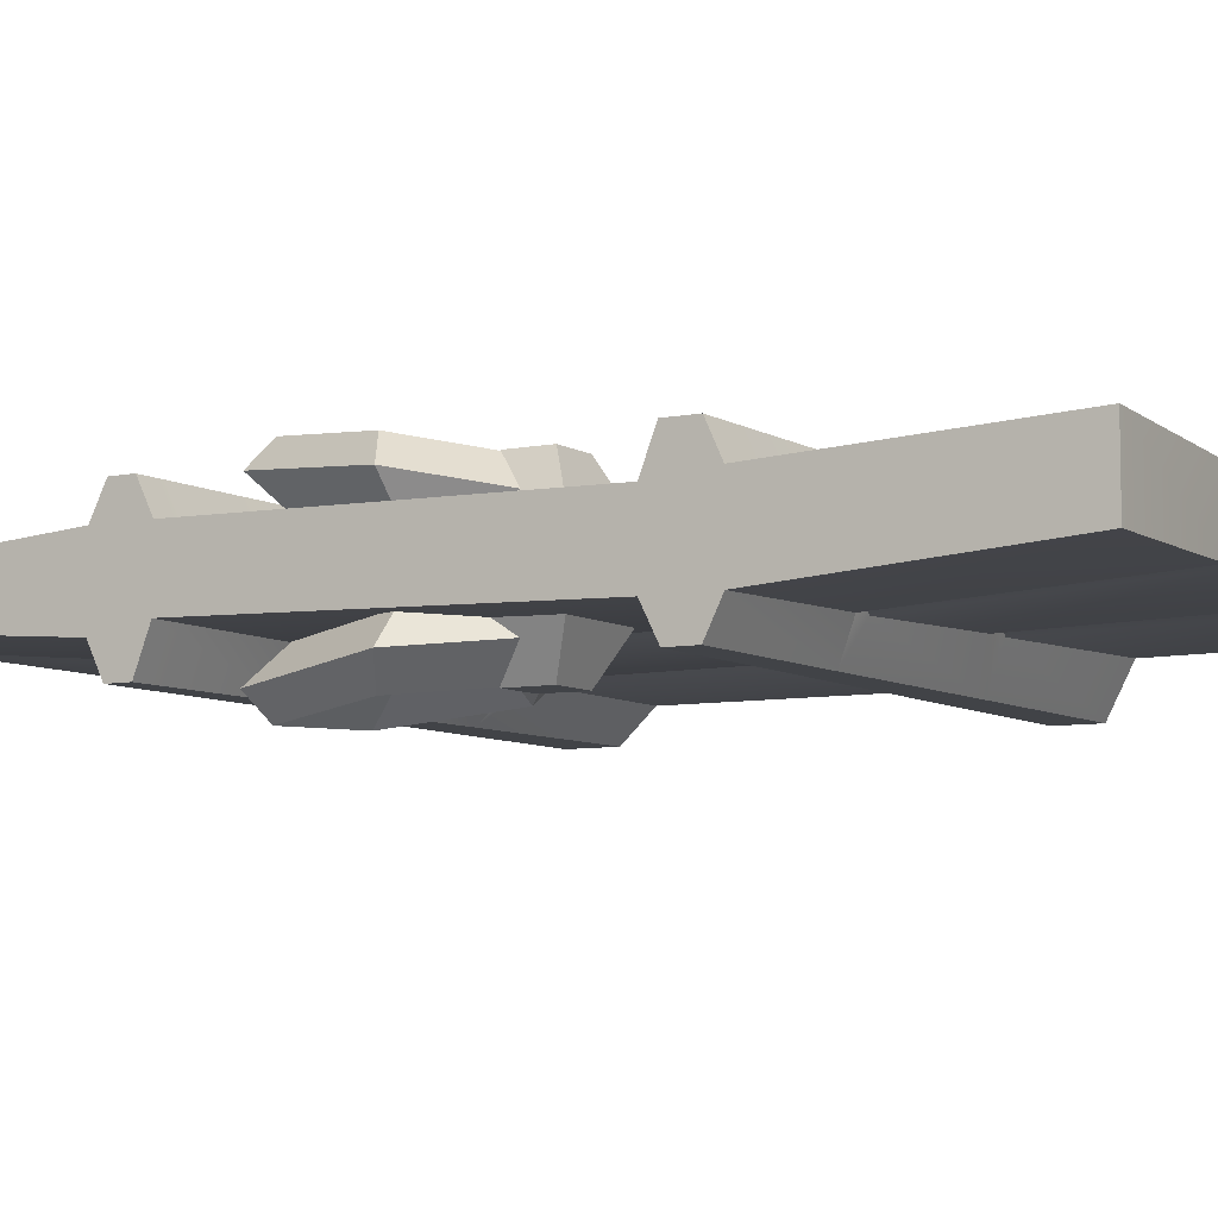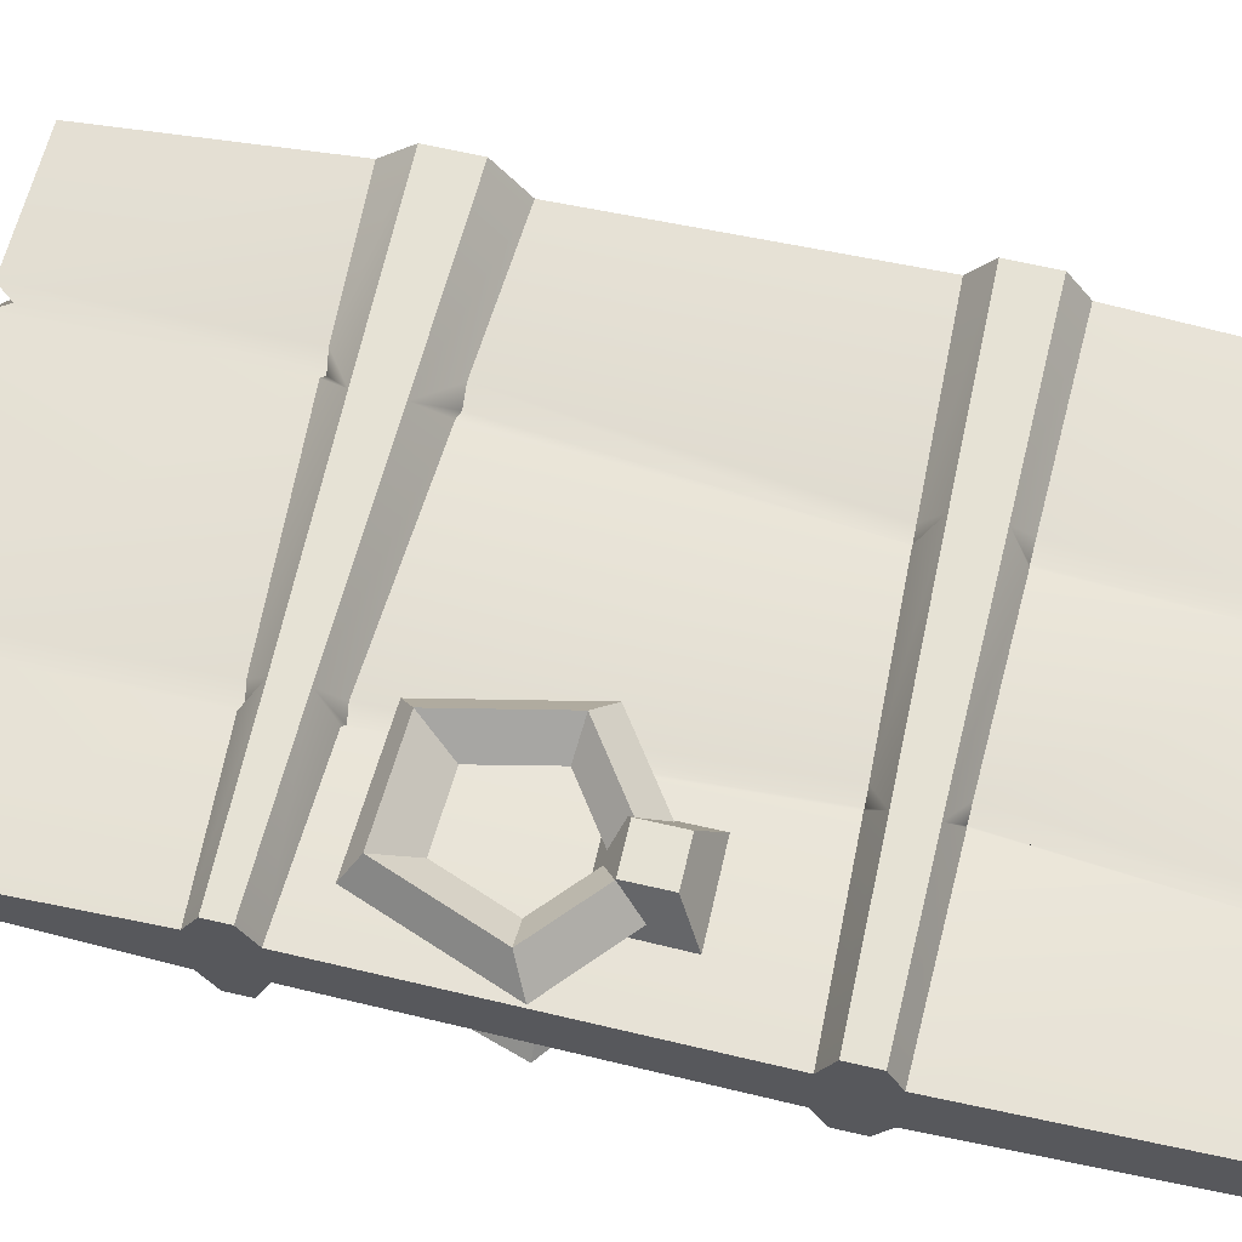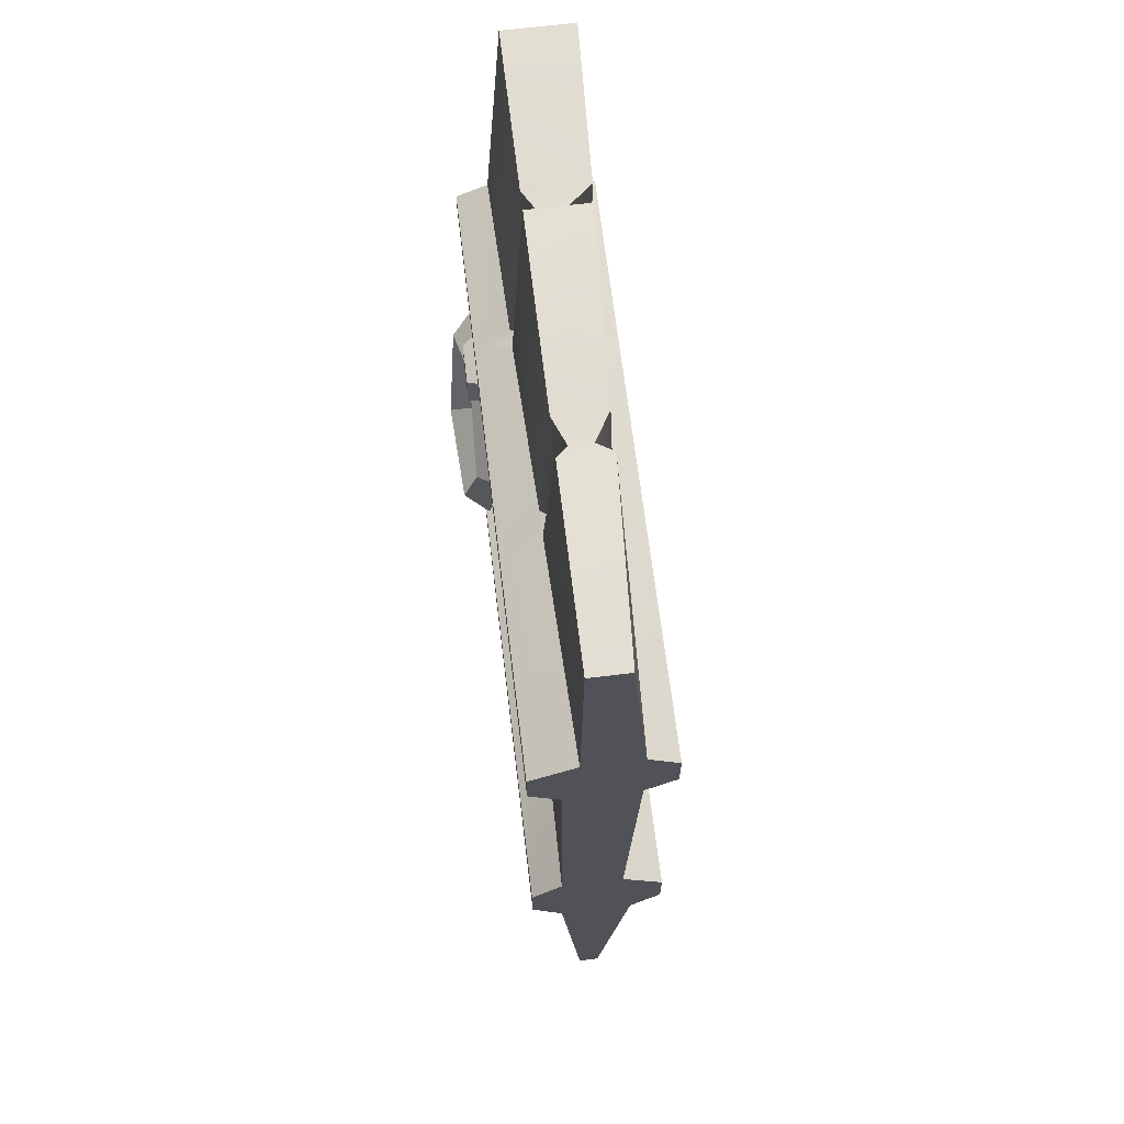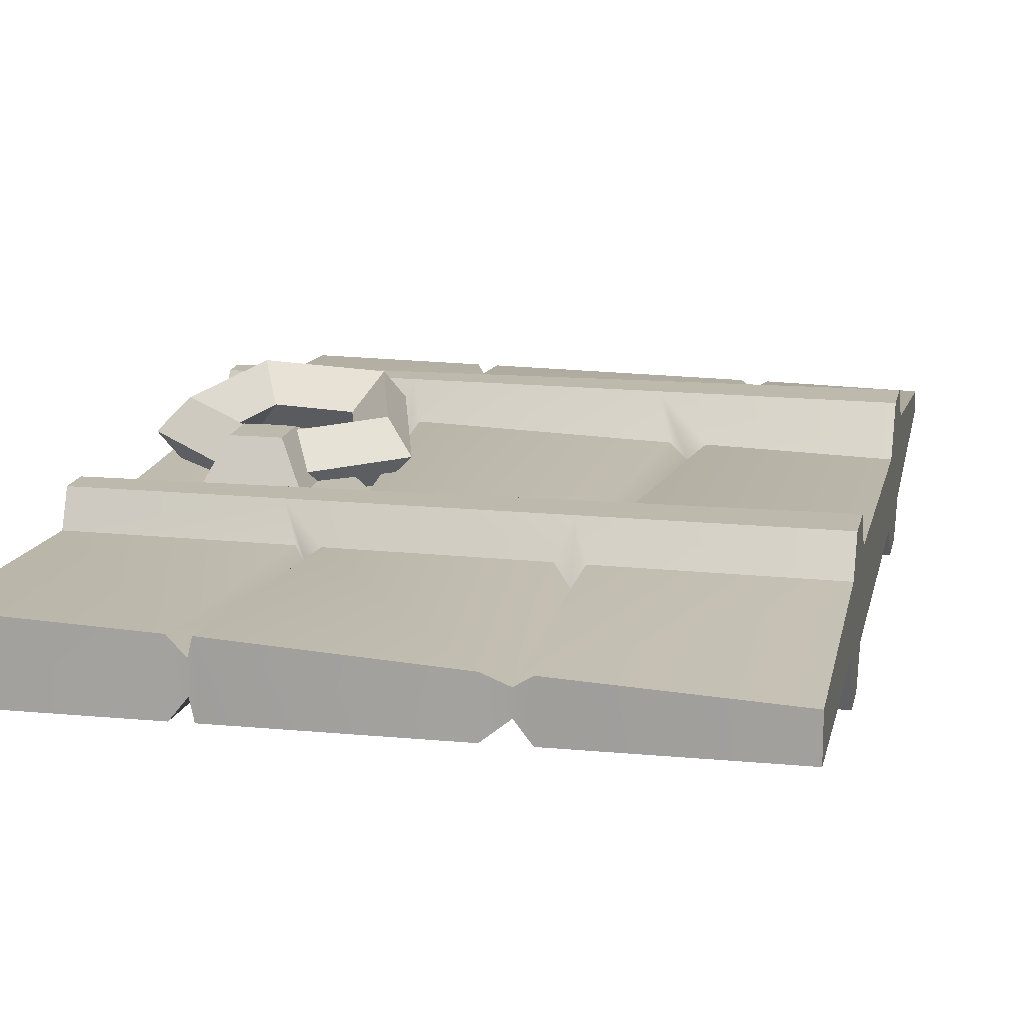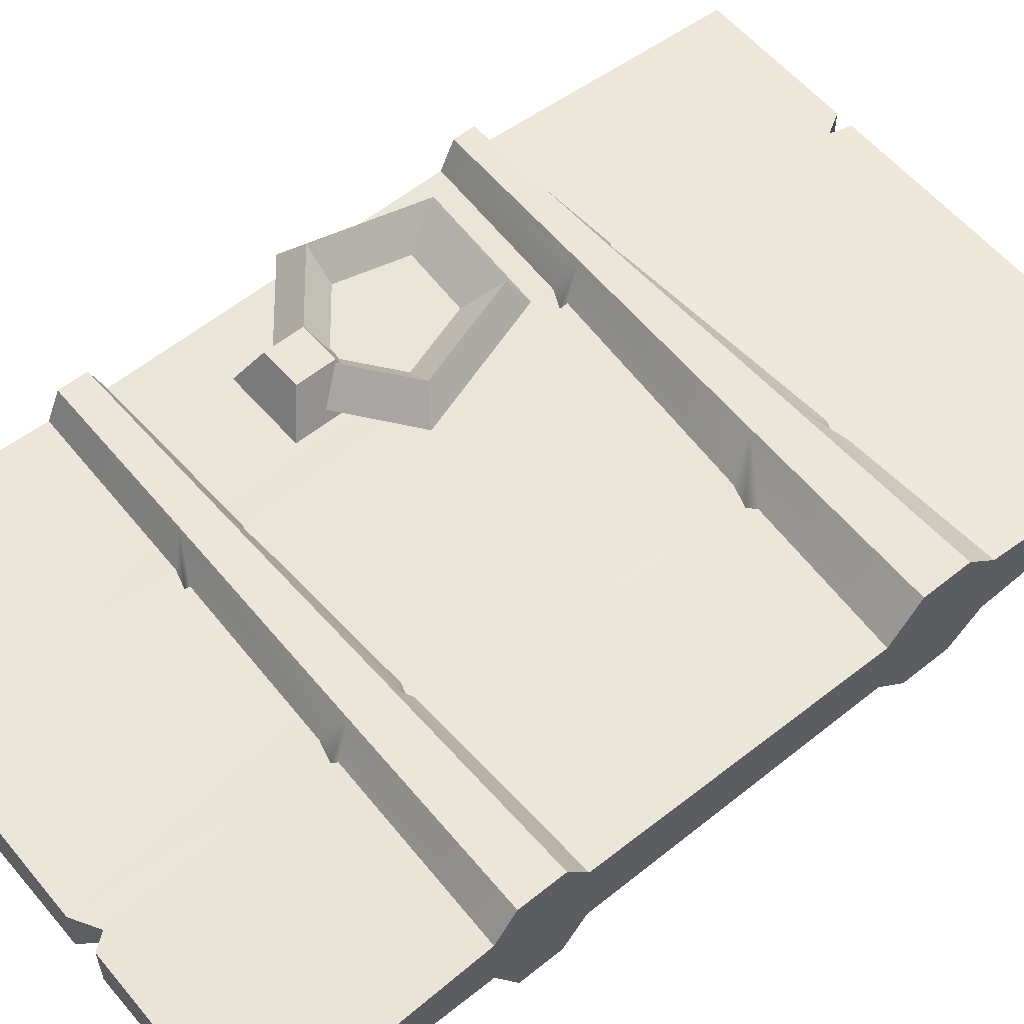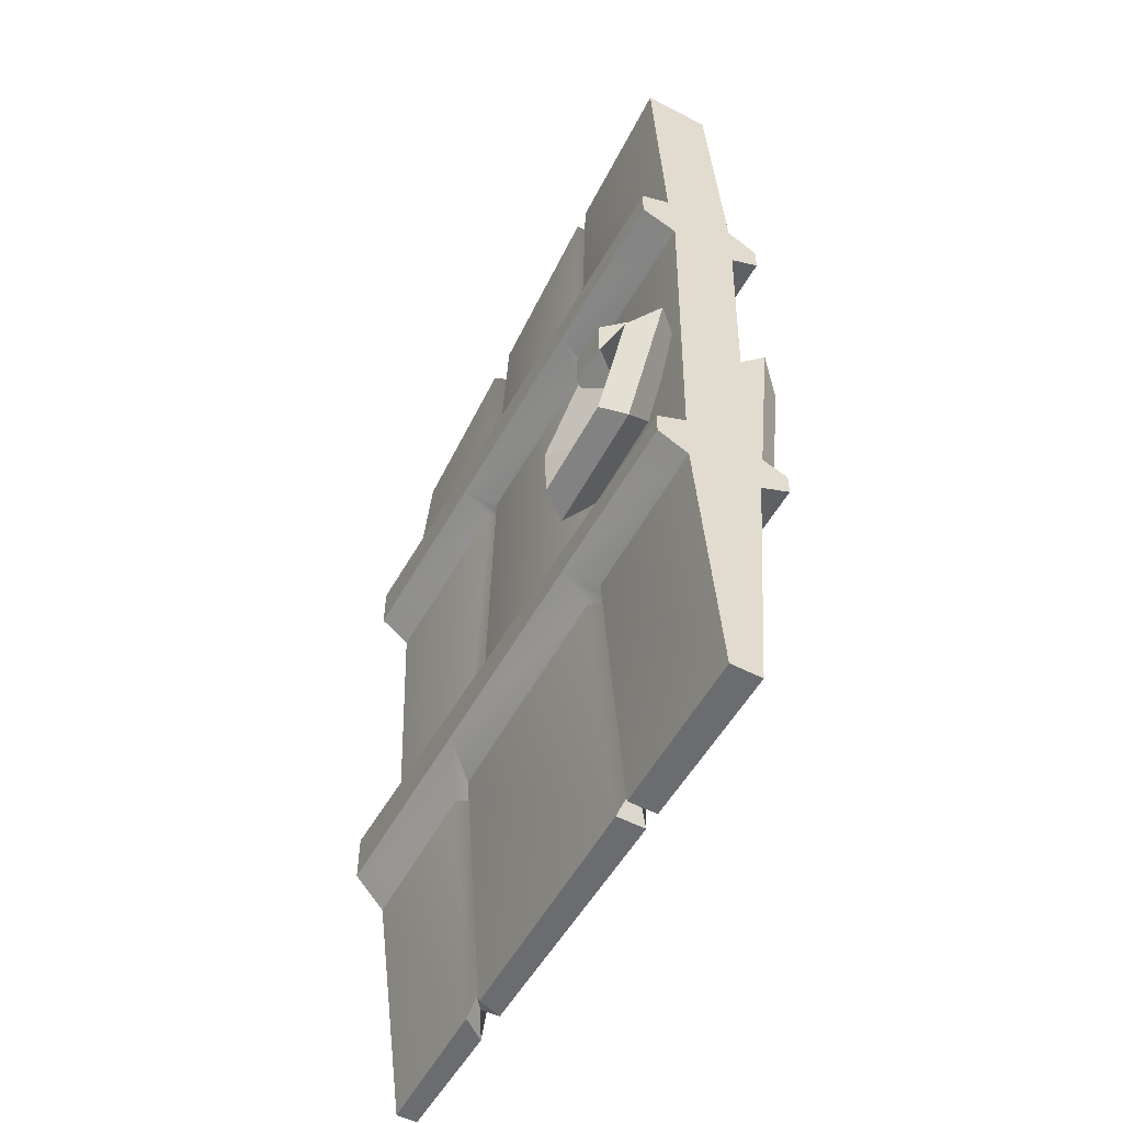
<metadata>
{"format":"obj","ext":"obj","renderer":"f3d","projection":"perspective","resolution":1024,"background":"white","views":[{"elev":-7.1,"azim":120.5,"up":"+Z"},{"elev":63.9,"azim":103.2,"up":"+Z"},{"elev":67.5,"azim":-96.9,"up":"+Y"},{"elev":15.3,"azim":-168.6,"up":"+Z"},{"elev":57.1,"azim":-129.9,"up":"+Z"},{"elev":-53.7,"azim":61.1,"up":"+Y"}]}
</metadata>
<code>
g default
v 0.1134 0.3614 -0.05064
v 0.1423 0.3614 -0.05064
v 0.1134 0.3886 -0.05064
v 0.1423 0.3886 -0.05064
v 0.09811 0.403 -0.02042
v 0.1576 0.403 -0.02042
v 0.09811 0.347 -0.02042
v 0.1576 0.347 -0.02042
v 0.1275 0.3559 -0.0329
v 0.08958 0.329 -0.0347
v 0.1024 0.2824 -0.04069
v 0.1483 0.2804 -0.04259
v 0.1638 0.3259 -0.03778
v 0.1279 0.3735 -0.04812
v 0.0693 0.3319 -0.05089
v 0.08915 0.2599 -0.06013
v 0.16 0.257 -0.06307
v 0.1839 0.3271 -0.05565
v 0.1287 0.3965 -0.02815
v 0.05336 0.3431 -0.03171
v 0.07889 0.2505 -0.0436
v 0.17 0.2466 -0.04738
v 0.2007 0.3369 -0.03783
v 0.1284 0.3831 -0.01244
v 0.06988 0.3416 -0.01521
v 0.08973 0.2696 -0.02446
v 0.1606 0.2666 -0.0274
v 0.1845 0.3368 -0.01997
v -0.2007 -0 0.003516
v 0.1973 -0 0.01068
v -0.2007 0.6605 0.01308
v 0.1973 0.6605 0.0329
v -0.2007 0.6605 -0.01271
v 0.1973 0.6605 -0.01271
v -0.2007 -0 -0.01031
v 0.1973 -0 -0.01031
v -0.2007 0.5096 0.02476
v 0.1973 0.4982 0.02476
v 0.1973 0.4982 -0.02439
v -0.2007 0.5096 -0.01402
v -0.2007 0.448 0.02476
v 0.1973 0.4594 0.02104
v 0.1973 0.4594 -0.02439
v -0.2007 0.448 -0.02439
v -0.2007 0.2409 0.01765
v 0.1973 0.2197 0.02476
v 0.1973 0.2197 -0.01812
v -0.2007 0.2409 -0.02439
v -0.2007 0.1627 0.02476
v 0.1973 0.1839 0.02476
v 0.1973 0.1839 -0.02439
v -0.2007 0.1627 -0.02439
v -0.2007 0.4629 0.04539
v 0.1973 0.4688 0.04539
v 0.1973 0.4887 0.04539
v -0.2007 0.4946 0.04539
v 0.1973 0.4879 -0.04502
v -0.2007 0.4933 -0.04502
v 0.1973 0.4696 -0.04502
v -0.2007 0.4643 -0.04502
v -0.2007 0.1849 0.04539
v 0.1973 0.194 0.04539
v 0.1973 0.2096 0.04539
v -0.2007 0.2188 0.04539
v 0.1973 0.2096 -0.04502
v -0.2007 0.2188 -0.04502
v 0.1973 0.194 -0.04502
v -0.2007 0.1848 -0.04502
v 0.1134 0.3614 0.05064
v 0.1423 0.3614 0.05064
v 0.1134 0.3886 0.05064
v 0.1423 0.3886 0.05064
v 0.09811 0.403 0.02042
v 0.1576 0.403 0.02042
v 0.09811 0.347 0.02042
v 0.1576 0.347 0.02042
v 0.1275 0.3559 0.0329
v 0.08958 0.329 0.0347
v 0.1024 0.2824 0.04069
v 0.1483 0.2804 0.04259
v 0.1638 0.3259 0.03778
v 0.1279 0.3735 0.04812
v 0.0693 0.3319 0.05089
v 0.08915 0.2599 0.06013
v 0.16 0.257 0.06307
v 0.1839 0.3271 0.05565
v 0.1287 0.3965 0.02815
v 0.05336 0.3431 0.03171
v 0.07889 0.2505 0.0436
v 0.17 0.2466 0.04738
v 0.2007 0.3369 0.03783
v 0.1284 0.3831 0.01244
v 0.06988 0.3416 0.01521
v 0.08973 0.2696 0.02446
v 0.1606 0.2666 0.0274
v 0.1845 0.3368 0.01997
v -0.09608 0.01162 0.003659
v -0.1052 0.01162 -0.003566
v 0.07677 -0 0.008847
v 0.08921 -0 0.008975
v 0.08321 0.01162 0.004965
v 0.08547 0.1787 0.012
v 0.09304 0.1788 0.02479
v 0.07733 0.1785 0.02472
v 0.08321 0.1918 0.04539
v 0.08321 0.2119 0.04539
v 0.08321 0.2249 0.01122
v 0.08922 0.2248 0.02302
v 0.07676 0.2251 0.02299
v 0.06955 0.4561 0.01081
v 0.0758 0.4562 0.0221
v 0.06285 0.456 0.02207
v 0.08321 0.4674 0.04539
v 0.08321 0.4902 0.04539
v 0.06811 0.5015 0.01199
v 0.07451 0.5013 0.02483
v 0.06127 0.5016 0.02464
v 0.08321 0.6489 0.01345
v 0.08922 0.6605 0.02811
v 0.07676 0.6605 0.02793
v 0.08321 0.6489 -0.00463
v 0.08921 0.6605 -0.01274
v 0.07677 0.6605 -0.01266
v 0.08321 0.501 -0.008684
v 0.07677 0.501 -0.02179
v 0.08921 0.5009 -0.02188
v 0.08321 0.4892 -0.04502
v 0.08321 0.4683 -0.04502
v 0.08321 0.4566 -0.009817
v 0.07676 0.4565 -0.02442
v 0.08922 0.4566 -0.02436
v 0.06251 0.2261 -0.007879
v 0.05563 0.2263 -0.02006
v 0.06895 0.226 -0.01999
v 0.08321 0.2119 -0.04502
v 0.08321 0.1918 -0.04502
v 0.06485 0.1777 -0.009815
v 0.05623 0.1776 -0.02438
v 0.07291 0.1779 -0.02439
v 0.07676 -0 -0.01031
v 0.08321 0.01162 -0.003566
v 0.08922 -0 -0.01031
v -0.1045 -0 0.005897
v -0.0873 -0 0.006039
v -0.09312 -0 -0.01027
v -0.1168 -0 -0.01034
v -0.08737 0.1688 -0.009816
v -0.07836 0.169 -0.02439
v -0.09569 0.1686 -0.02438
v -0.06426 0.188 -0.04502
v -0.06426 0.2156 -0.04502
v -0.08373 0.2347 -0.008996
v -0.07298 0.2345 -0.02251
v -0.09364 0.2348 -0.02257
v -0.05083 0.4524 -0.009814
v -0.04481 0.4525 -0.02435
v -0.05638 0.4523 -0.02441
v -0.06426 0.4661 -0.04502
v -0.06426 0.4914 -0.04502
v -0.04569 0.5051 -0.00703
v -0.03697 0.505 -0.01817
v -0.05374 0.5051 -0.01806
v -0.06444 0.6489 -0.004631
v -0.05159 0.6605 -0.01275
v -0.07624 0.6605 -0.01266
v -0.06444 0.6489 0.009836
v -0.05161 0.6605 0.01998
v -0.07622 0.6605 0.01979
v -0.06426 0.5056 0.012
v -0.05584 0.5055 0.02486
v -0.072 0.5058 0.02466
v -0.06426 0.4926 0.04539
v -0.06426 0.465 0.04539
v -0.06162 0.4519 0.01144
v -0.05584 0.452 0.02351
v -0.06693 0.4518 0.02347
v -0.08443 0.2347 0.009769
v -0.07373 0.2345 0.01975
v -0.09431 0.2348 0.01972
v -0.06426 0.2156 0.04539
v -0.06426 0.188 0.04539
v -0.087 0.1688 0.012
v -0.07798 0.169 0.0248
v -0.09534 0.1686 0.0247
g Door7
f 1 3 2
f 3 4 2
f 3 5 4
f 5 6 4
f 7 1 8
f 1 2 8
f 2 4 8
f 4 6 8
f 7 5 1
f 5 3 1
f 9 10 14
f 10 15 14
f 10 11 15
f 11 16 15
f 11 12 16
f 12 17 16
f 13 18 12
f 18 17 12
f 9 14 13
f 14 18 13
f 15 20 14
f 20 19 14
f 16 21 15
f 21 20 15
f 17 22 16
f 22 21 16
f 17 18 22
f 18 23 22
f 18 14 23
f 14 19 23
f 20 25 19
f 25 24 19
f 21 26 20
f 26 25 20
f 22 27 21
f 27 26 21
f 22 23 27
f 23 28 27
f 23 19 28
f 19 24 28
f 24 25 9
f 25 10 9
f 25 26 10
f 26 11 10
f 26 27 11
f 27 12 11
f 28 13 27
f 13 12 27
f 24 9 28
f 9 13 28
f 39 34 38
f 38 34 32
f 37 31 40
f 40 31 33
f 43 39 42
f 42 39 38
f 44 41 40
f 40 41 37
f 46 47 42
f 42 47 43
f 48 45 44
f 44 45 41
f 51 47 50
f 50 47 46
f 49 45 52
f 52 45 48
f 30 36 50
f 50 36 51
f 35 29 52
f 52 29 49
f 42 38 54
f 54 38 55
f 37 41 56
f 56 41 53
f 39 43 57
f 57 43 59
f 40 58 44
f 44 58 60
f 50 46 62
f 62 46 63
f 45 49 64
f 64 49 61
f 47 51 65
f 65 51 67
f 52 48 68
f 68 48 66
f 69 70 71
f 71 70 72
f 71 72 73
f 73 72 74
f 75 76 69
f 69 76 70
f 70 76 72
f 72 76 74
f 75 69 73
f 73 69 71
f 77 82 78
f 78 82 83
f 78 83 79
f 79 83 84
f 79 84 80
f 80 84 85
f 81 80 86
f 86 80 85
f 77 81 82
f 82 81 86
f 83 82 88
f 88 82 87
f 84 83 89
f 89 83 88
f 85 84 90
f 90 84 89
f 85 90 86
f 86 90 91
f 86 91 82
f 82 91 87
f 88 87 93
f 93 87 92
f 89 88 94
f 94 88 93
f 90 89 95
f 95 89 94
f 90 95 91
f 91 95 96
f 91 96 87
f 87 96 92
f 92 77 93
f 93 77 78
f 93 78 94
f 94 78 79
f 94 79 95
f 95 79 80
f 96 95 81
f 81 95 80
f 92 96 77
f 77 96 81
f 99 101 102 104
f 101 100 103 102
f 104 102 105
f 102 103 105
f 106 107 109
f 106 108 107
f 109 107 110 112
f 107 108 111 110
f 112 110 113
f 110 111 113
f 114 115 117
f 114 116 115
f 117 115 118 120
f 115 116 119 118
f 120 118 121 123
f 118 119 122 121
f 123 121 124 125
f 121 122 126 124
f 125 124 127
f 124 126 127
f 128 129 130
f 128 131 129
f 130 129 132 133
f 129 131 134 132
f 133 132 135
f 132 134 135
f 136 137 138
f 136 139 137
f 138 137 141 140
f 137 139 142 141
f 143 97 182 184
f 97 144 183 182
f 145 98 147 148
f 98 146 149 147
f 148 147 150
f 147 149 150
f 151 152 153
f 151 154 152
f 153 152 155 156
f 152 154 157 155
f 156 155 158
f 155 157 158
f 159 160 161
f 159 162 160
f 161 160 163 164
f 160 162 165 163
f 164 163 166 167
f 163 165 168 166
f 167 166 169 170
f 166 168 171 169
f 170 169 172
f 169 171 172
f 173 174 175
f 173 176 174
f 175 174 177 178
f 174 176 179 177
f 178 177 180
f 177 179 180
f 181 182 183
f 181 184 182
f 167 170 117 120
f 164 167 120 123
f 161 164 123 125
f 172 173 113 114
f 158 159 127 128
f 175 178 109 112
f 153 156 130 133
f 180 181 105 106
f 150 151 135 136
f 183 144 99 104
f 145 148 138 140
f 173 175 112 113
f 114 117 170 172
f 159 161 125 127
f 128 130 156 158
f 181 183 104 105
f 106 109 178 180
f 151 153 133 135
f 136 138 148 150
f 103 100 30 50
f 105 103 50 62
f 106 105 62 63
f 46 108 106 63
f 111 108 46 42
f 113 111 42 54
f 114 113 54 55
f 38 116 114 55
f 119 116 38 32
f 122 119 32 34
f 126 122 34 39
f 127 126 39 57
f 128 127 57 59
f 43 131 128 59
f 134 131 43 47
f 135 134 47 65
f 136 135 65 67
f 51 139 136 67
f 142 139 51 36
f 52 149 146 35
f 150 149 52 68
f 68 66 151 150
f 66 48 154 151
f 48 44 157 154
f 158 157 44 60
f 60 58 159 158
f 58 40 162 159
f 40 33 165 162
f 31 168 165 33
f 37 171 168 31
f 172 171 37 56
f 56 53 173 172
f 53 41 176 173
f 45 179 176 41
f 180 179 45 64
f 64 61 181 180
f 61 49 184 181
f 49 29 143 184
f 143 29 35 146
f 97 143 146 98
f 144 97 98 145
f 99 144 145 140
f 101 99 140 141
f 100 101 141 142
f 30 100 142 36

</code>
